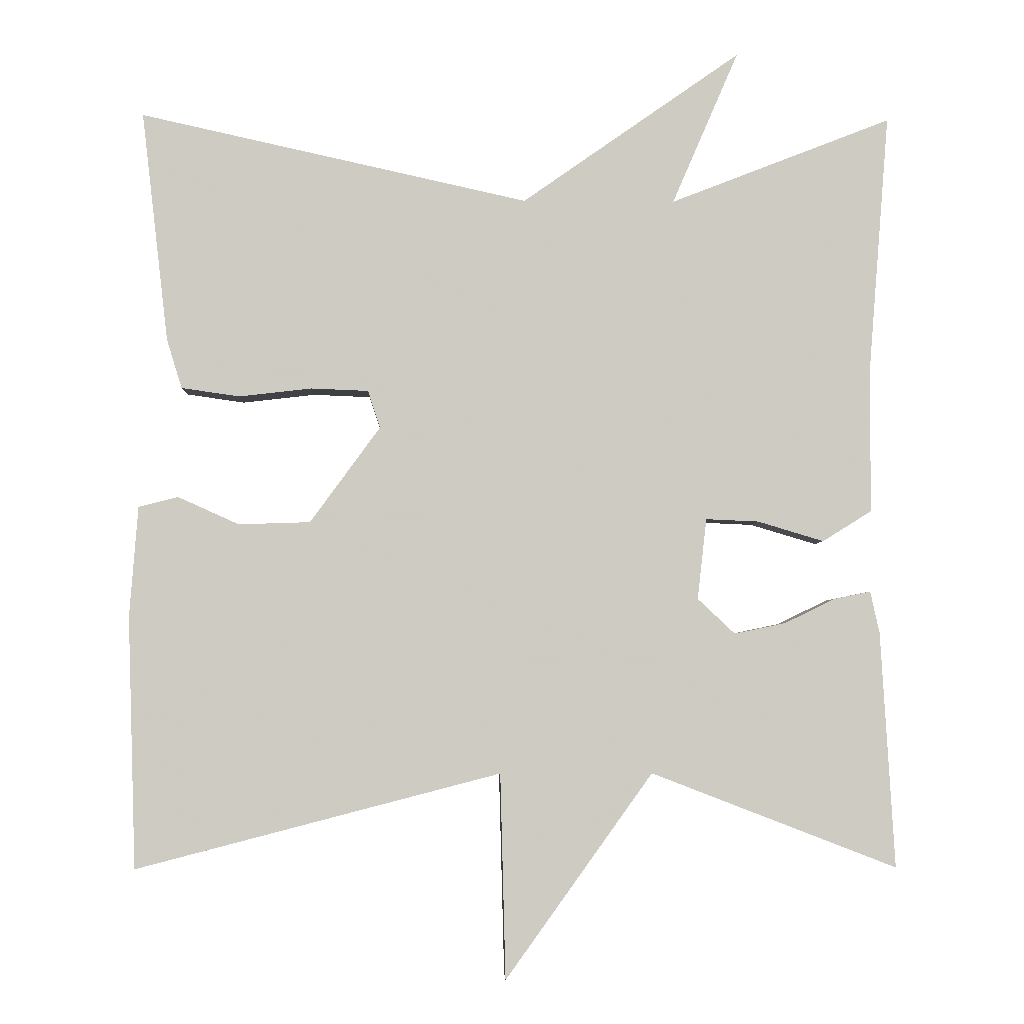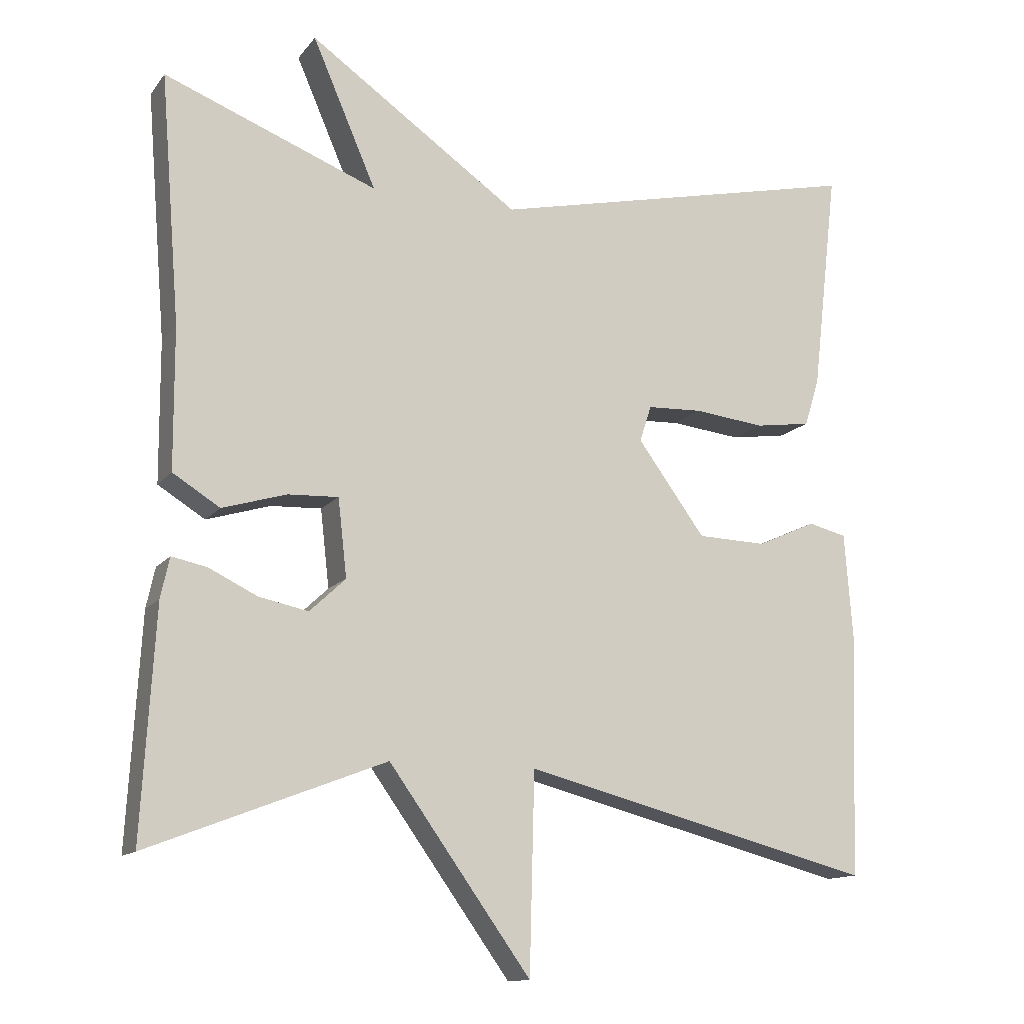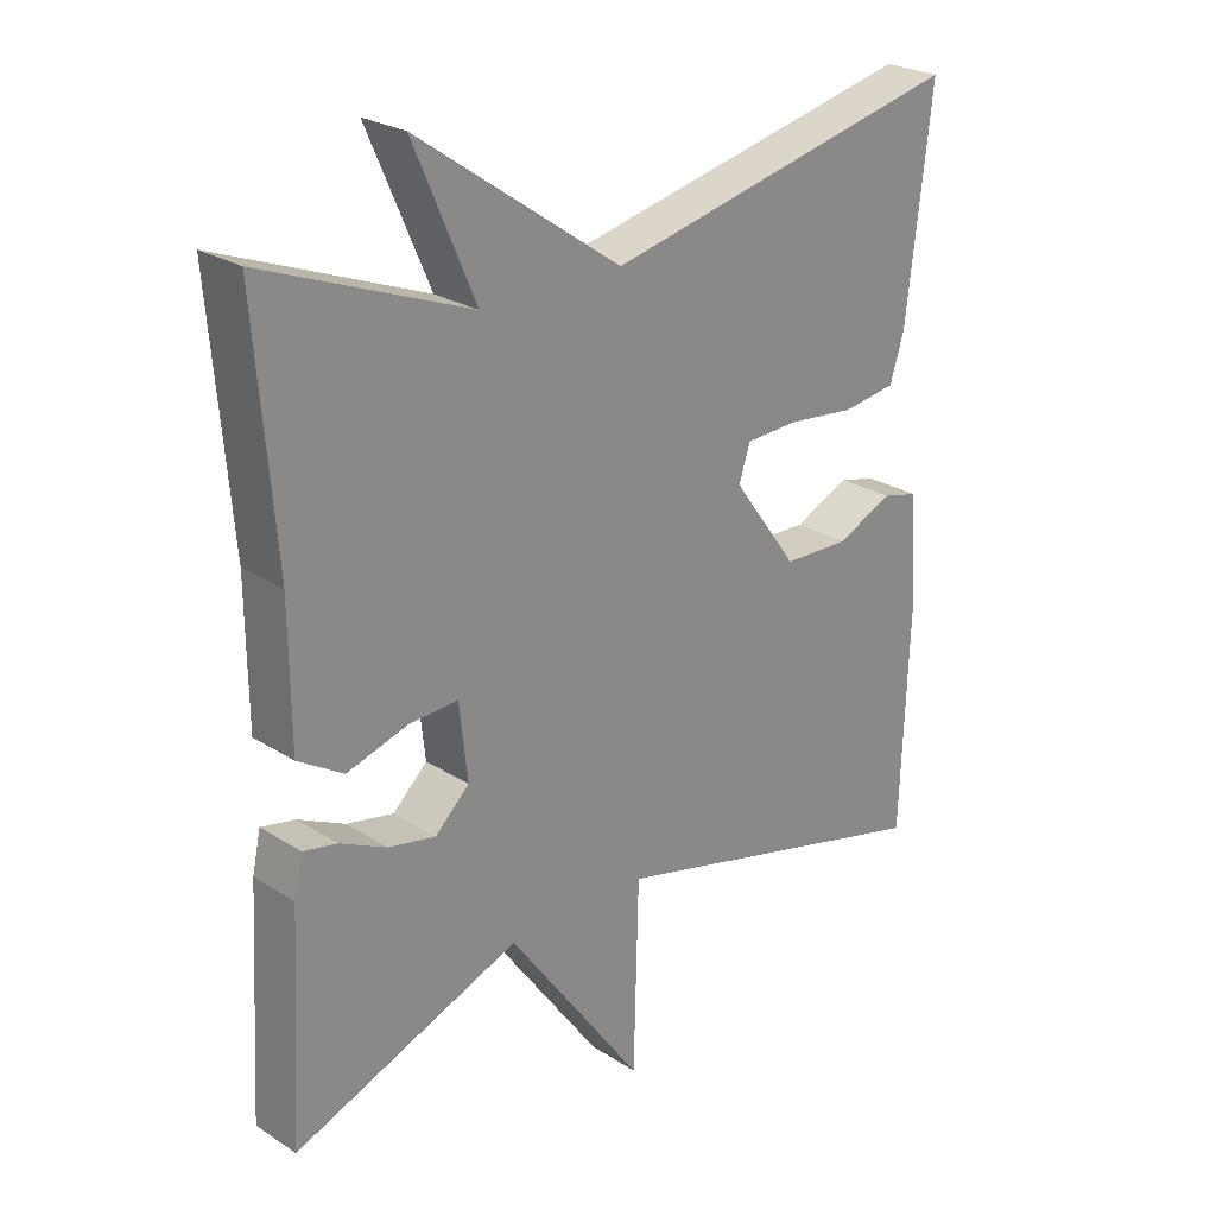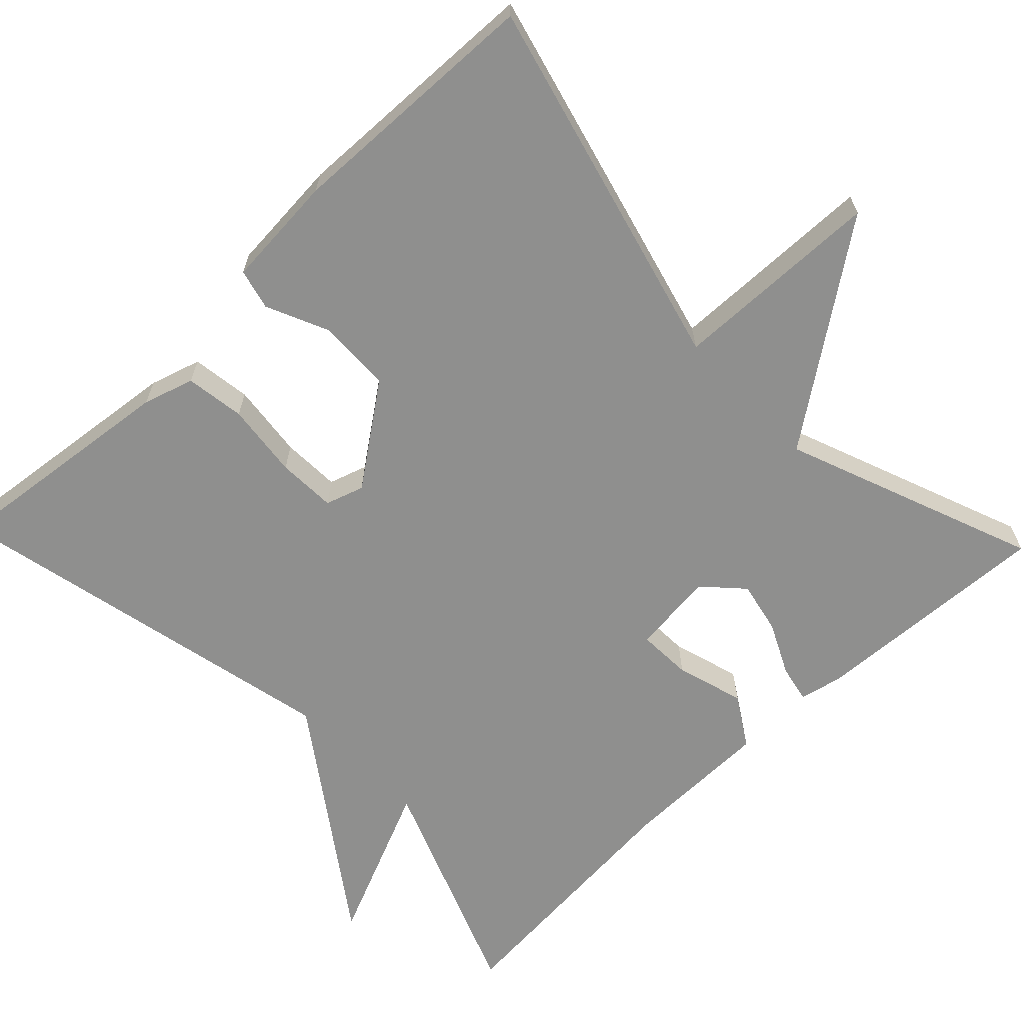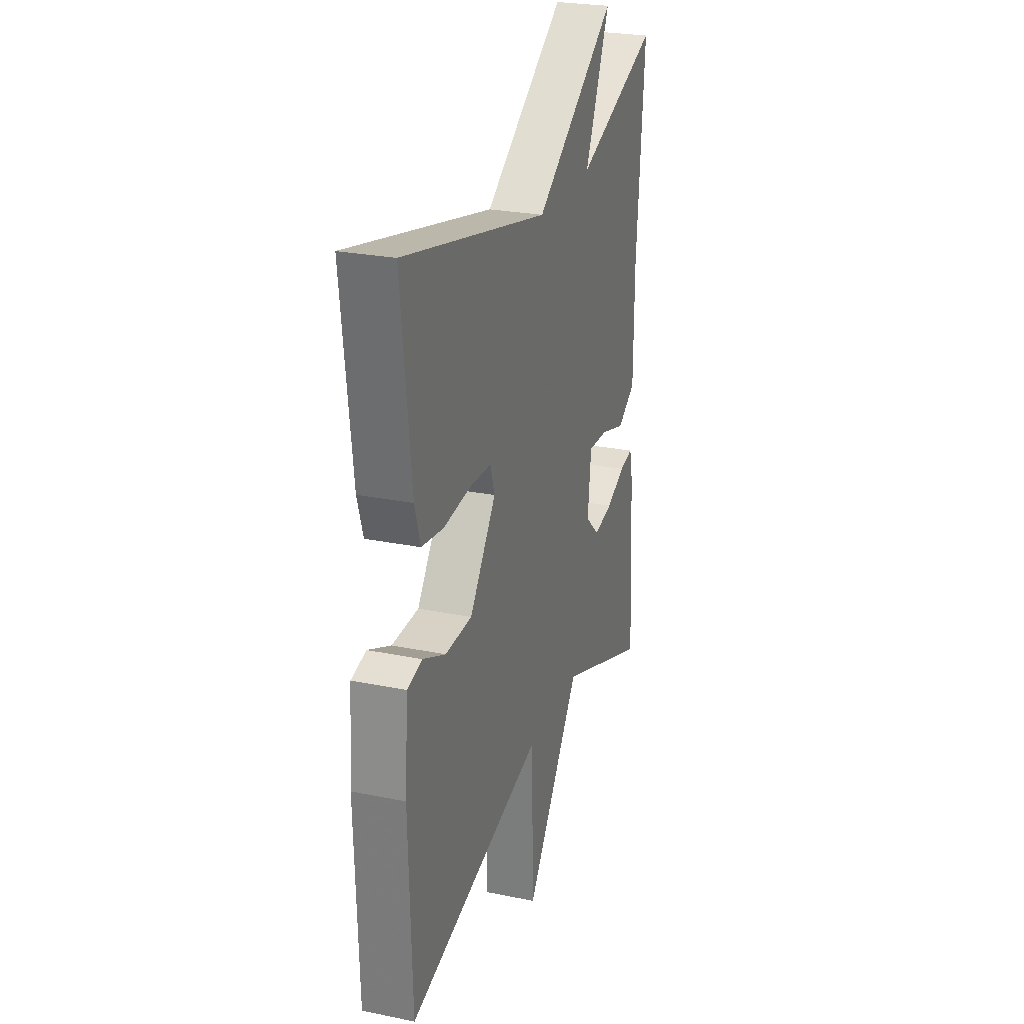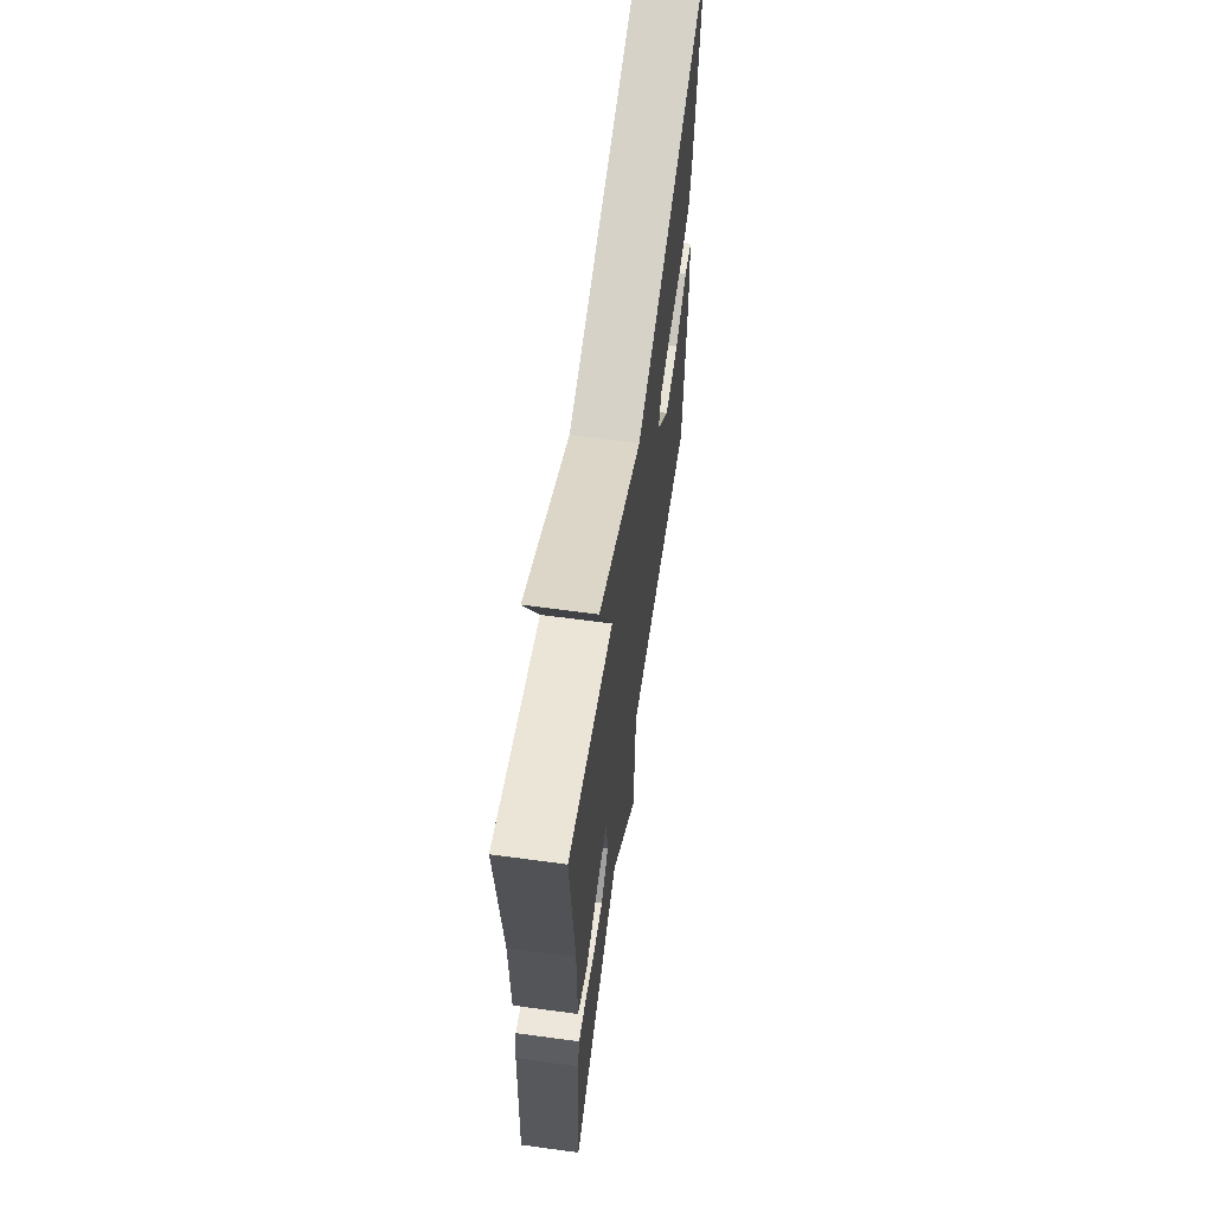
<metadata>
{"format":"obj","ext":"obj","renderer":"f3d","projection":"perspective","resolution":1024,"background":"white","views":[{"elev":-4.0,"azim":178.3,"up":"+Z"},{"elev":-13.1,"azim":-23.3,"up":"+Z"},{"elev":25.4,"azim":-44.4,"up":"+Z"},{"elev":-65.3,"azim":133.8,"up":"+Y"},{"elev":25.7,"azim":108.2,"up":"+Z"},{"elev":64.3,"azim":-82.2,"up":"+Z"}]}
</metadata>
<code>
v -0.5 0.07 -0.5
v -0.482 0.07 -0.191
v -0.47 0.07 -0.136
v -0.422 0.07 -0.146
v -0.356 0.07 -0.178
v -0.289 0.07 -0.192
v -0.24 0.07 -0.146
v -0.252 0.07 -0.04
v -0.321 0.07 -0.043
v -0.408 0.07 -0.069
v -0.472 0.07 -0.029
v -0.473 0.07 0.163
v -0.5 0.07 0.5
v -0.21 0.07 0.387
v -0.297 0.07 0.588
v -0.01 0.07 0.387
v 0.5 0.07 0.5
v 0.465 0.07 0.198
v 0.445 0.07 0.133
v 0.369 0.07 0.122
v 0.273 0.07 0.133
v 0.198 0.07 0.13
v 0.182 0.07 0.081
v 0.274 0.07 -0.045
v 0.368 0.07 -0.048
v 0.448 0.07 -0.012
v 0.5 0.07 -0.025
v 0.511 0.07 -0.17
v 0.5 0.07 -0.5
v 0.022 0.07 -0.376
v 0.015 0.07 -0.645
v -0.178 0.07 -0.376
v -0.5 0 -0.5
v -0.482 0 -0.191
v -0.47 0 -0.136
v -0.422 0 -0.146
v -0.356 0 -0.178
v -0.289 0 -0.192
v -0.24 0 -0.146
v -0.252 0 -0.04
v -0.321 0 -0.043
v -0.408 0 -0.069
v -0.472 0 -0.029
v -0.473 0 0.163
v -0.5 0 0.5
v -0.21 0 0.387
v -0.297 0 0.588
v -0.01 0 0.387
v 0.5 0 0.5
v 0.465 0 0.198
v 0.445 0 0.133
v 0.369 0 0.122
v 0.273 0 0.133
v 0.198 0 0.13
v 0.182 0 0.081
v 0.274 0 -0.045
v 0.368 0 -0.048
v 0.448 0 -0.012
v 0.5 0 -0.025
v 0.511 0 -0.17
v 0.5 0 -0.5
v 0.022 0 -0.376
v 0.015 0 -0.645
v -0.178 0 -0.376
f 30 31 32
f 28 29 30
f 27 28 30
f 26 27 30
f 25 26 30
f 24 25 30 32
f 23 24 32 1
f 19 20 21
f 18 19 21
f 17 18 21
f 16 17 21
f 16 21 22
f 15 16 22
f 14 15 22
f 14 22 23
f 13 14 23
f 12 13 23
f 9 10 11 12
f 8 9 12 23
f 3 4 5
f 2 3 5
f 1 2 5
f 1 5 6
f 23 1 6 7
f 7 8 23
f 64 63 62
f 62 61 60
f 62 60 59
f 62 59 58
f 62 58 57
f 64 62 57 56
f 33 64 56 55
f 53 52 51
f 53 51 50
f 53 50 49
f 53 49 48
f 54 53 48
f 54 48 47
f 54 47 46
f 55 54 46
f 55 46 45
f 55 45 44
f 44 43 42 41
f 55 44 41 40
f 37 36 35
f 37 35 34
f 37 34 33
f 38 37 33
f 39 38 33 55
f 55 40 39
f 1 33 34 2
f 2 34 35 3
f 3 35 36 4
f 4 36 37 5
f 5 37 38 6
f 6 38 39 7
f 7 39 40 8
f 8 40 41 9
f 9 41 42 10
f 10 42 43 11
f 11 43 44 12
f 12 44 45 13
f 13 45 46 14
f 14 46 47 15
f 15 47 48 16
f 16 48 49 17
f 17 49 50 18
f 18 50 51 19
f 19 51 52 20
f 20 52 53 21
f 21 53 54 22
f 22 54 55 23
f 23 55 56 24
f 24 56 57 25
f 25 57 58 26
f 26 58 59 27
f 27 59 60 28
f 28 60 61 29
f 29 61 62 30
f 30 62 63 31
f 31 63 64 32
f 32 64 33 1

</code>
